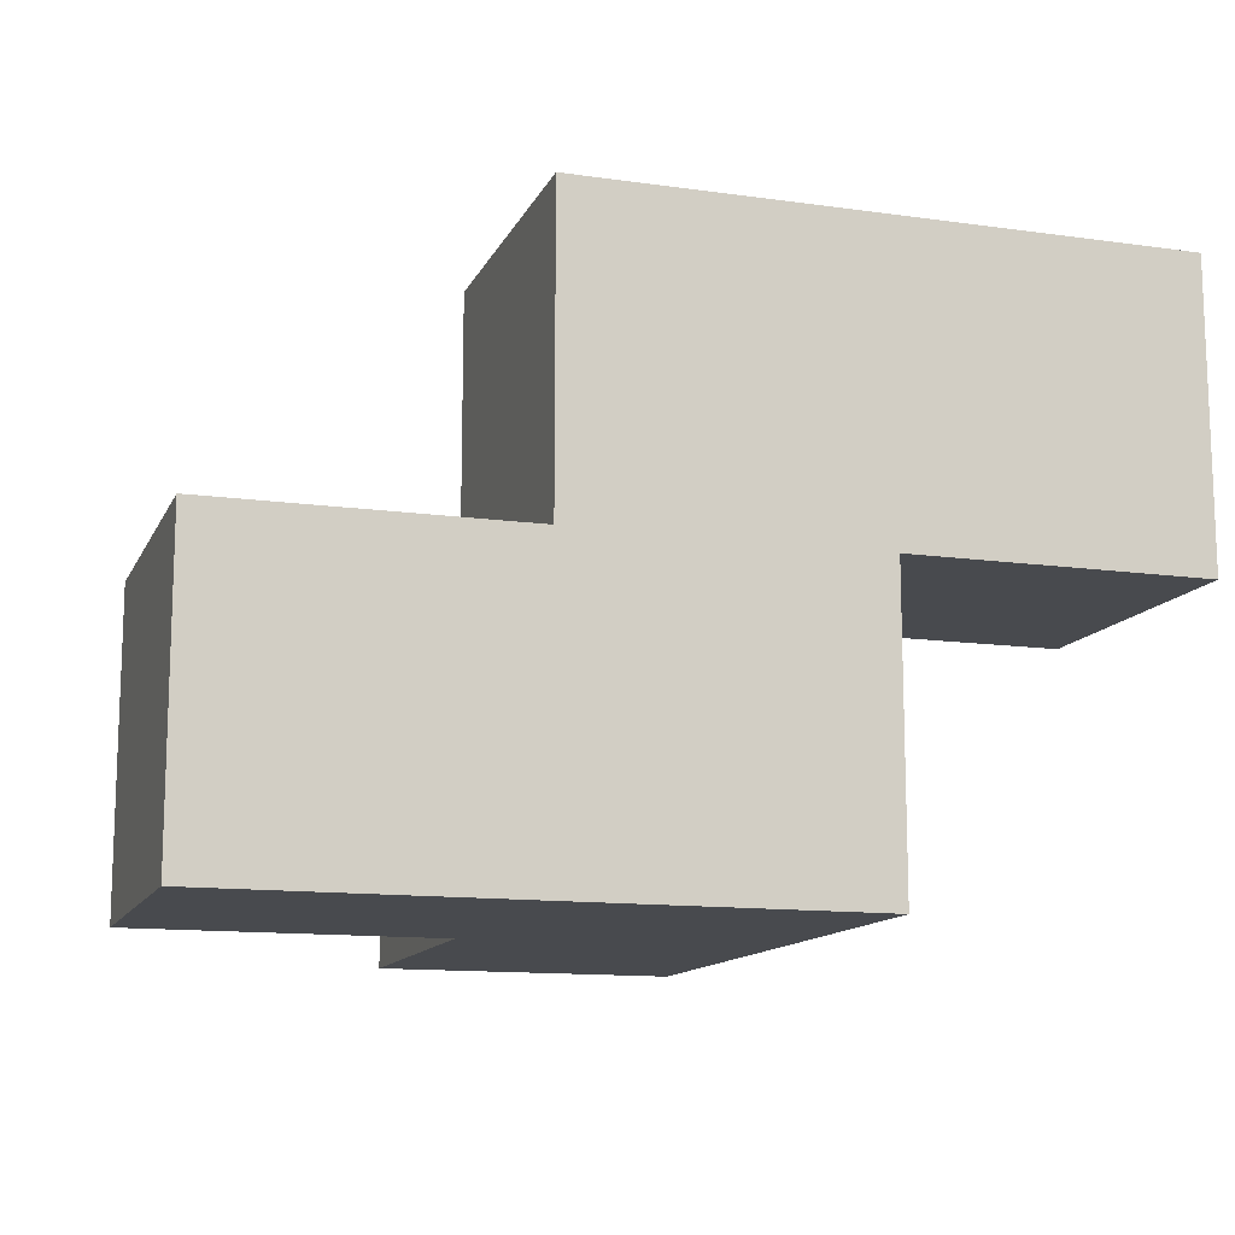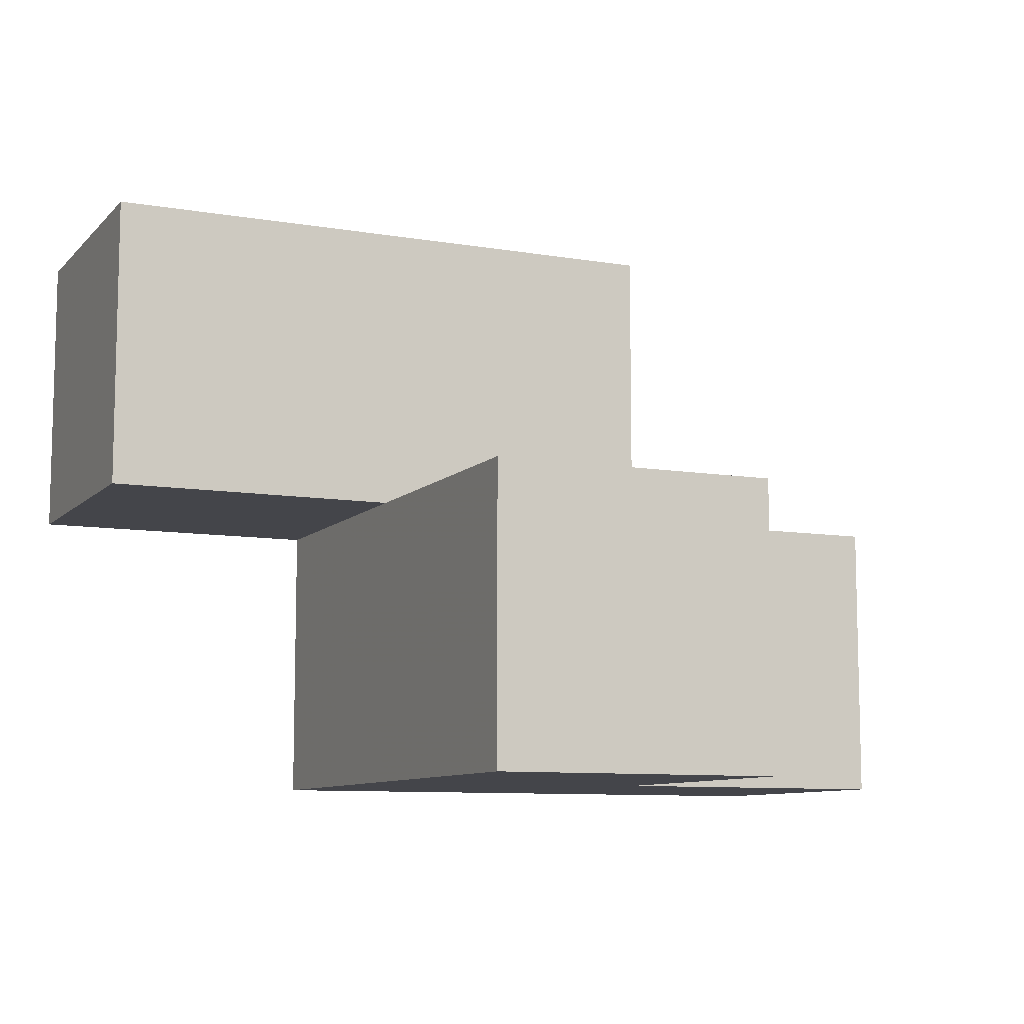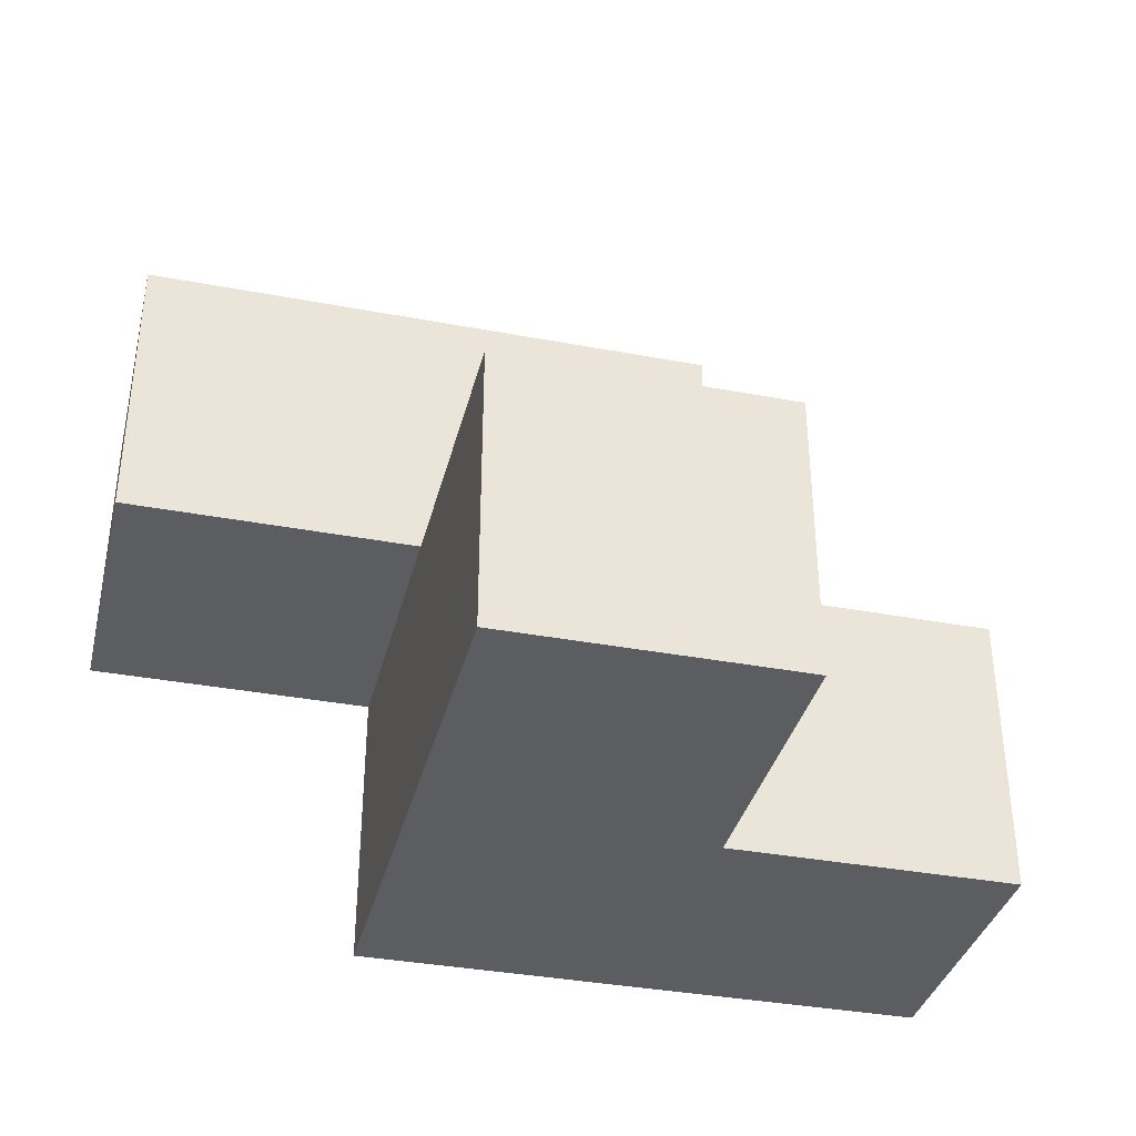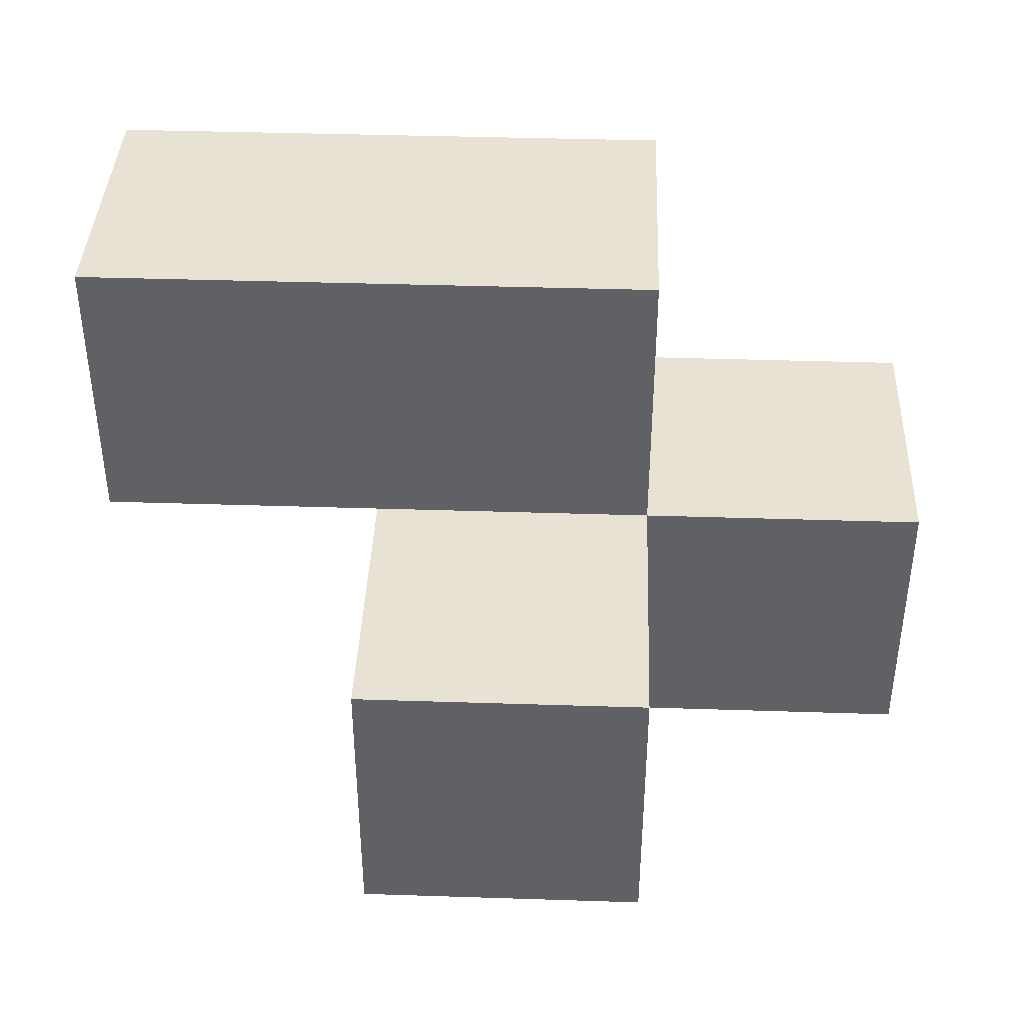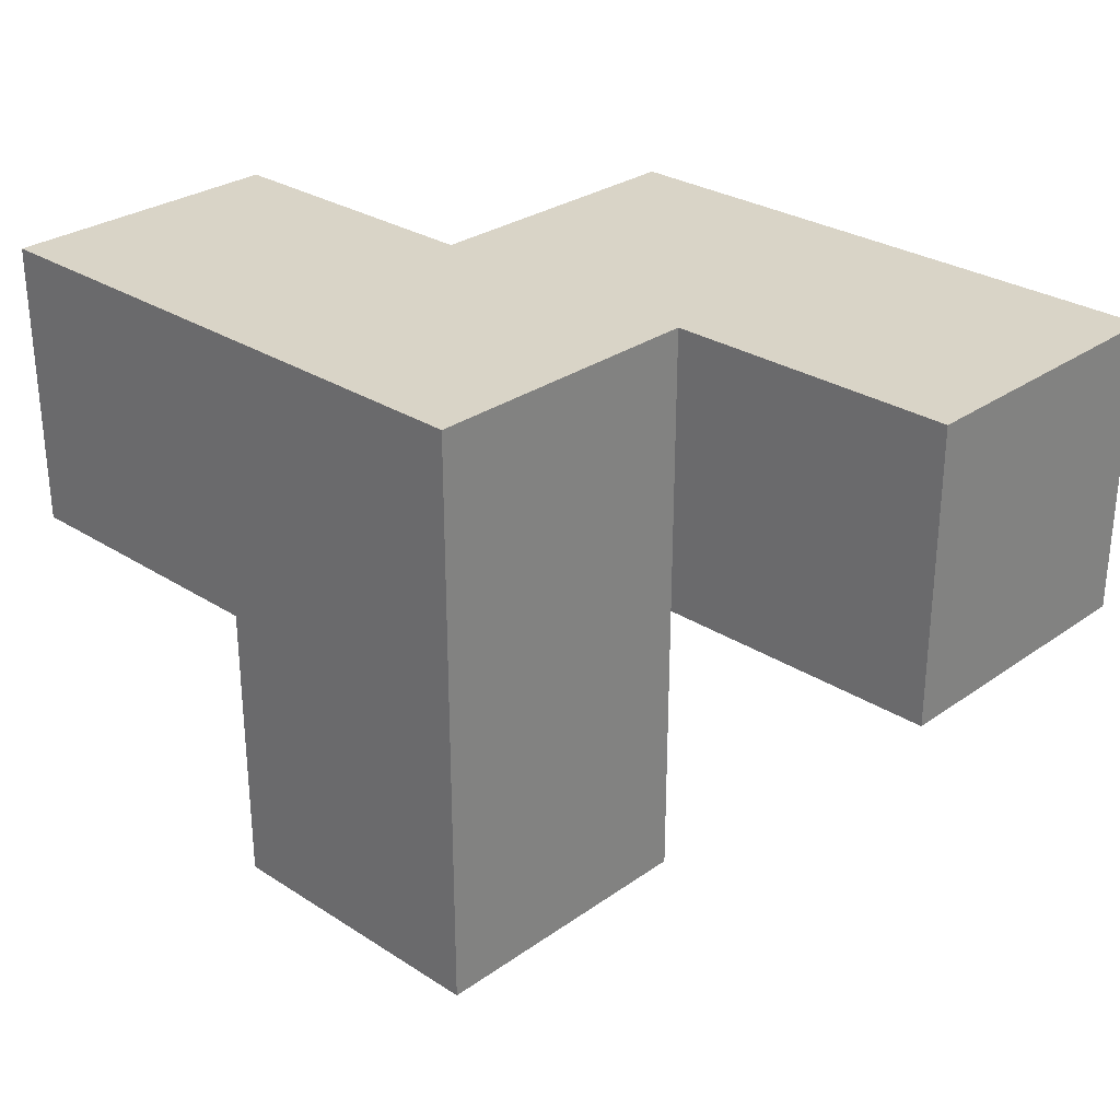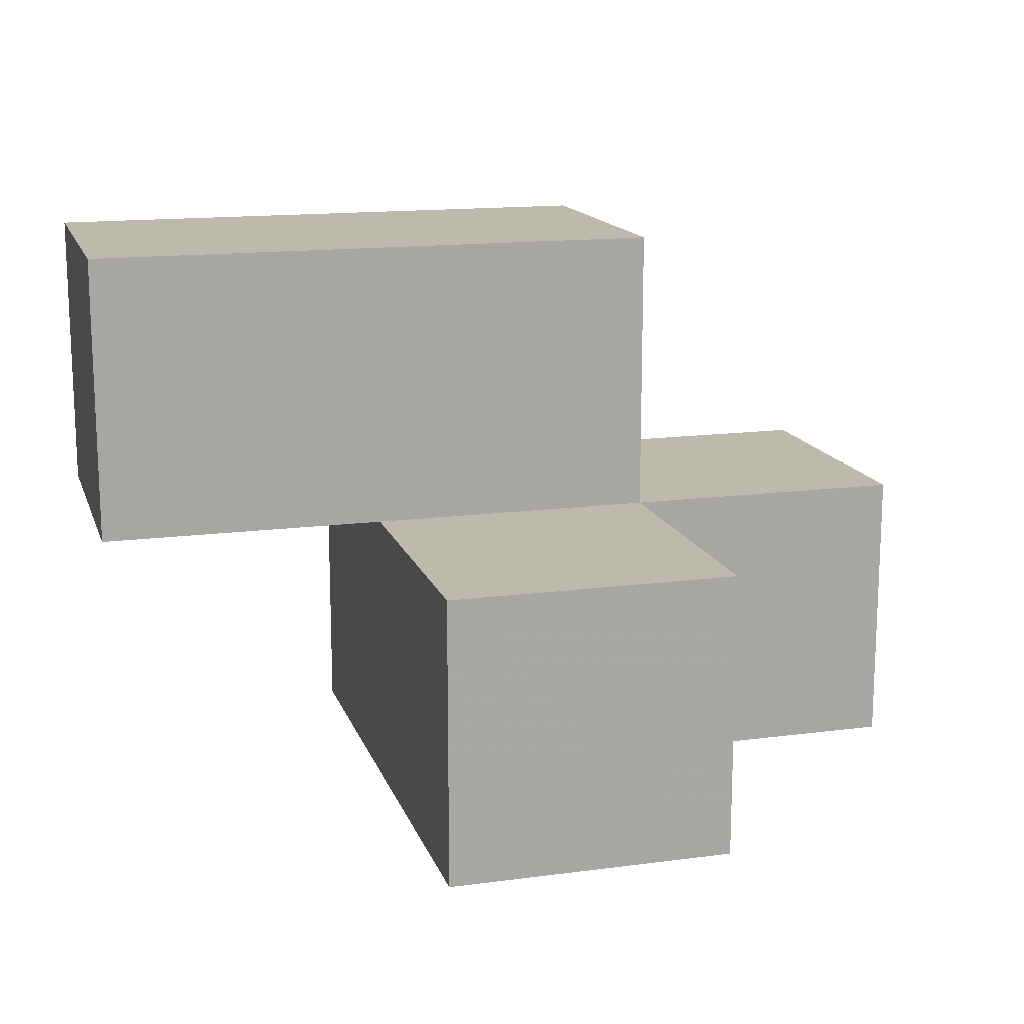
<metadata>
{"format":"obj","ext":"obj","renderer":"f3d","projection":"perspective","resolution":1024,"background":"white","views":[{"elev":-12.9,"azim":162.1,"up":"+Z"},{"elev":-9.2,"azim":-24.2,"up":"+Z"},{"elev":-36.3,"azim":-13.8,"up":"+Z"},{"elev":39.9,"azim":2.3,"up":"+Z"},{"elev":28.8,"azim":-136.3,"up":"+Y"},{"elev":15.0,"azim":-15.8,"up":"+Z"}]}
</metadata>
<code>
v 2.985 3.993 0.9992
v 1.005 3.993 1.989
v 1.005 3.002 0.009167
v 1.995 3.993 1.989
v 1.995 3.002 0.009167
v 0.015 3.993 0.9992
v 1.995 2.013 0.9992
v 0.015 3.002 1.989
v 1.005 3.993 0.9992
v 1.005 2.013 0.9992
v 2.985 3.002 0.9992
v 1.005 3.002 1.989
v 2.985 3.993 0.009167
v 1.995 3.002 1.989
v 1.995 3.993 0.9992
v 1.995 2.013 0.009167
v 0.015 3.002 0.9992
v 1.005 2.013 0.009167
v 1.005 3.002 0.9992
v 1.005 3.993 0.009167
v 2.985 3.002 0.009167
v 1.995 3.993 0.009167
v 1.995 3.002 0.9992
v 0.015 3.993 1.989
f 5 3 22
f 20 22 3
f 22 20 15
f 9 15 20
f 20 3 9
f 19 9 3
f 21 5 13
f 22 13 5
f 23 11 15
f 1 15 11
f 5 21 23
f 11 23 21
f 13 22 1
f 15 1 22
f 21 13 11
f 1 11 13
f 12 14 2
f 4 2 14
f 19 23 12
f 14 12 23
f 15 9 4
f 2 4 9
f 23 15 14
f 4 14 15
f 16 18 5
f 3 5 18
f 10 7 19
f 23 19 7
f 18 16 10
f 7 10 16
f 3 18 19
f 10 19 18
f 16 5 7
f 23 7 5
f 19 17 9
f 6 9 17
f 8 12 24
f 2 24 12
f 17 19 8
f 12 8 19
f 9 6 2
f 24 2 6
f 6 17 24
f 8 24 17

</code>
